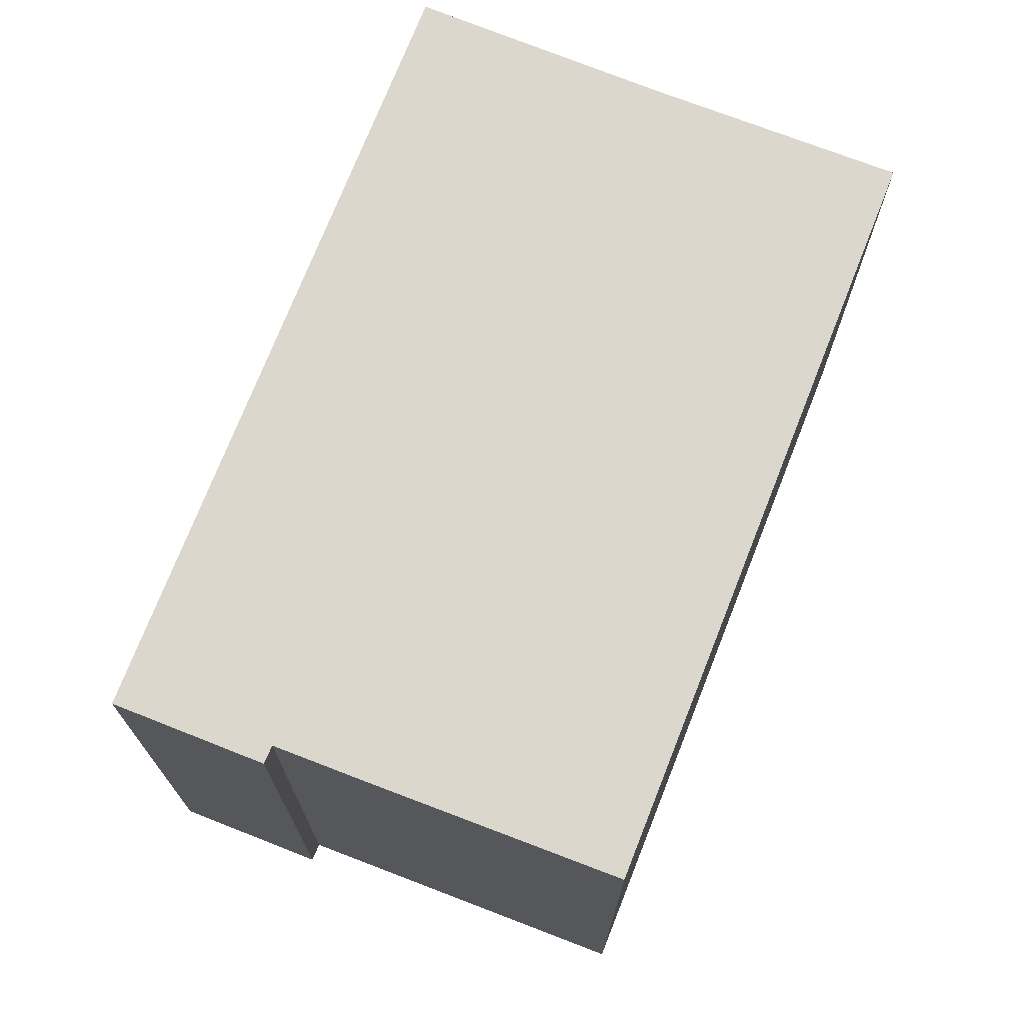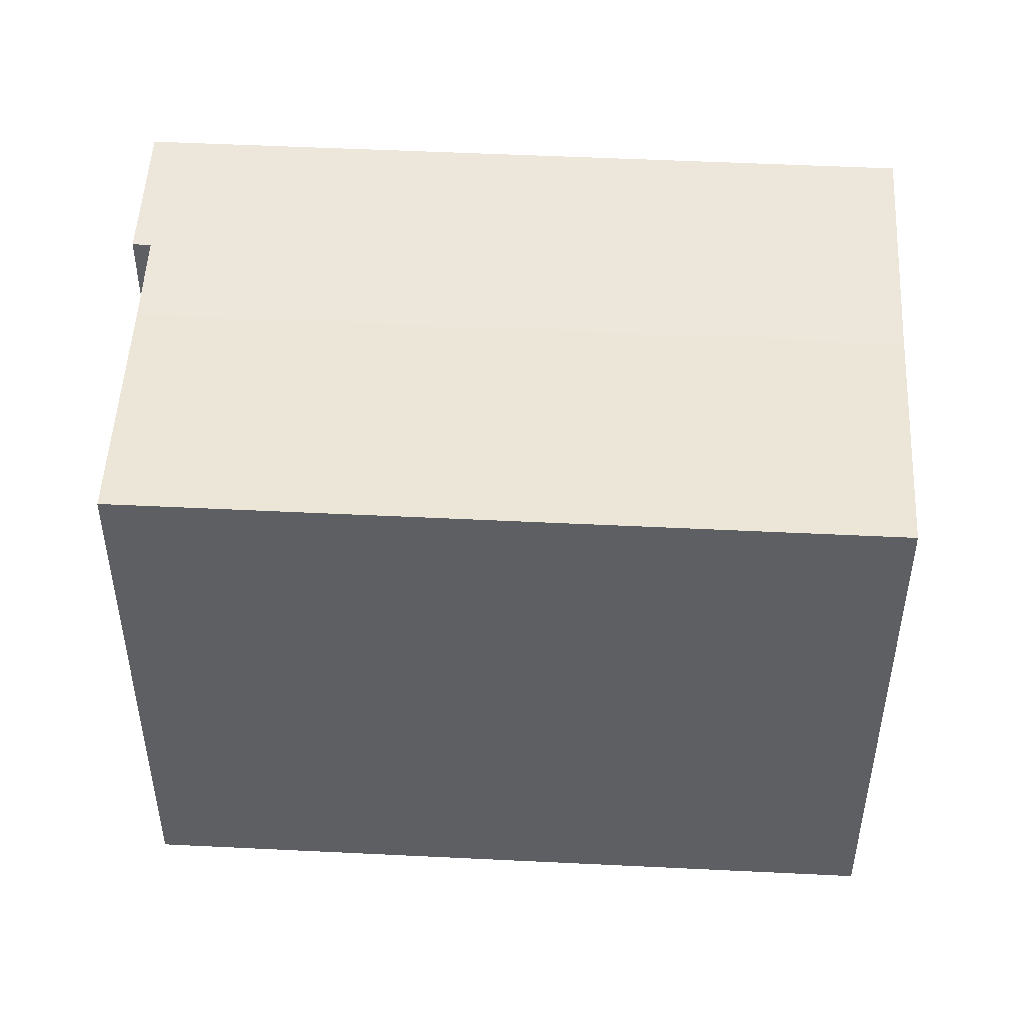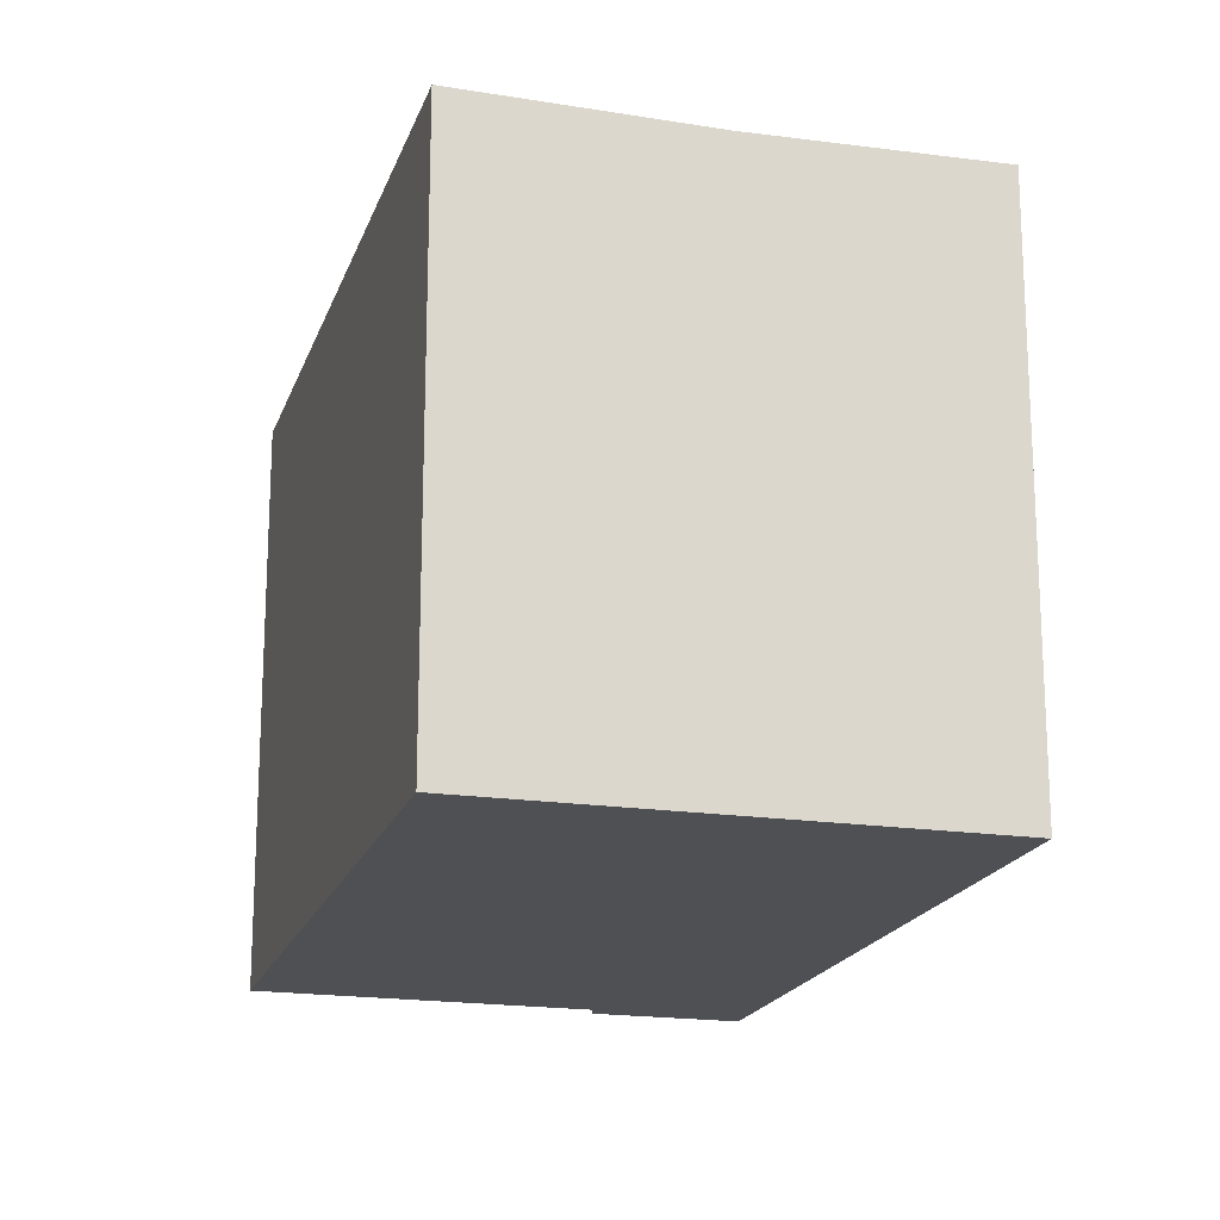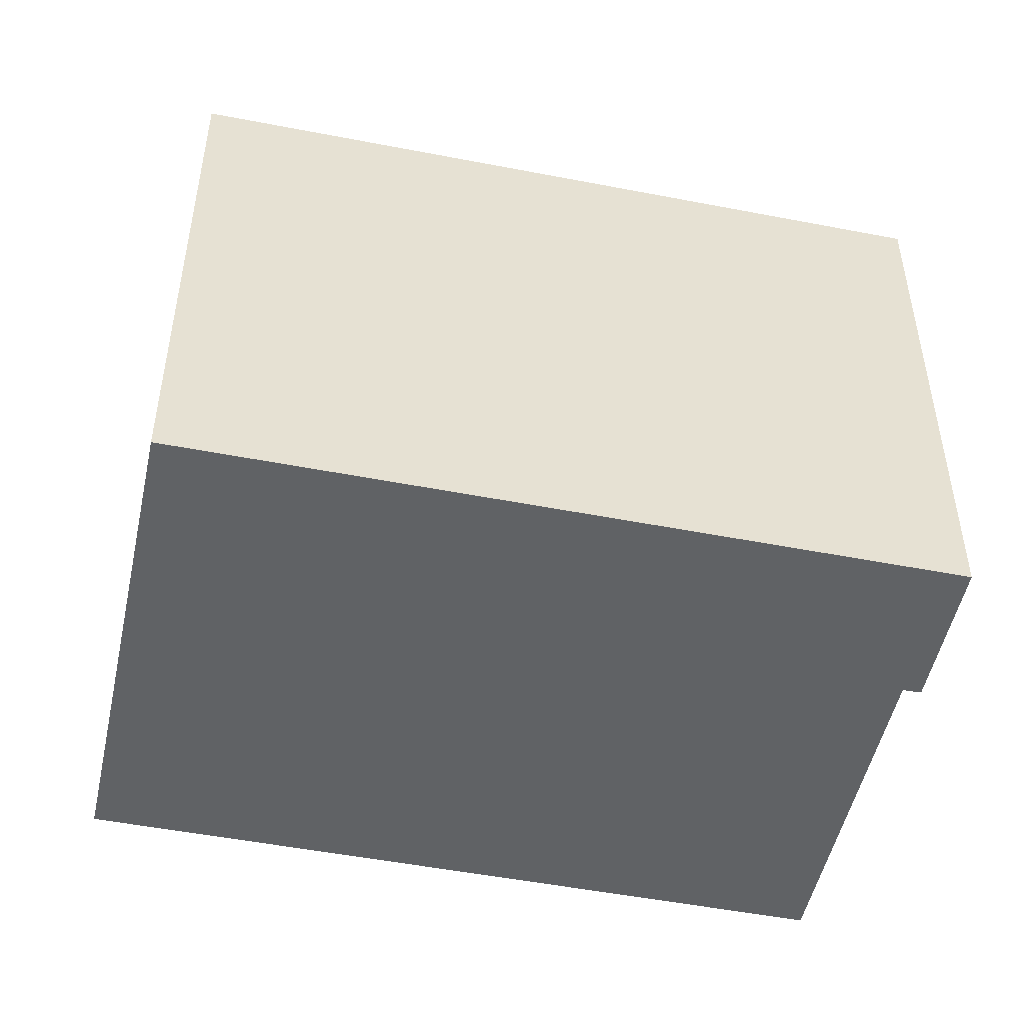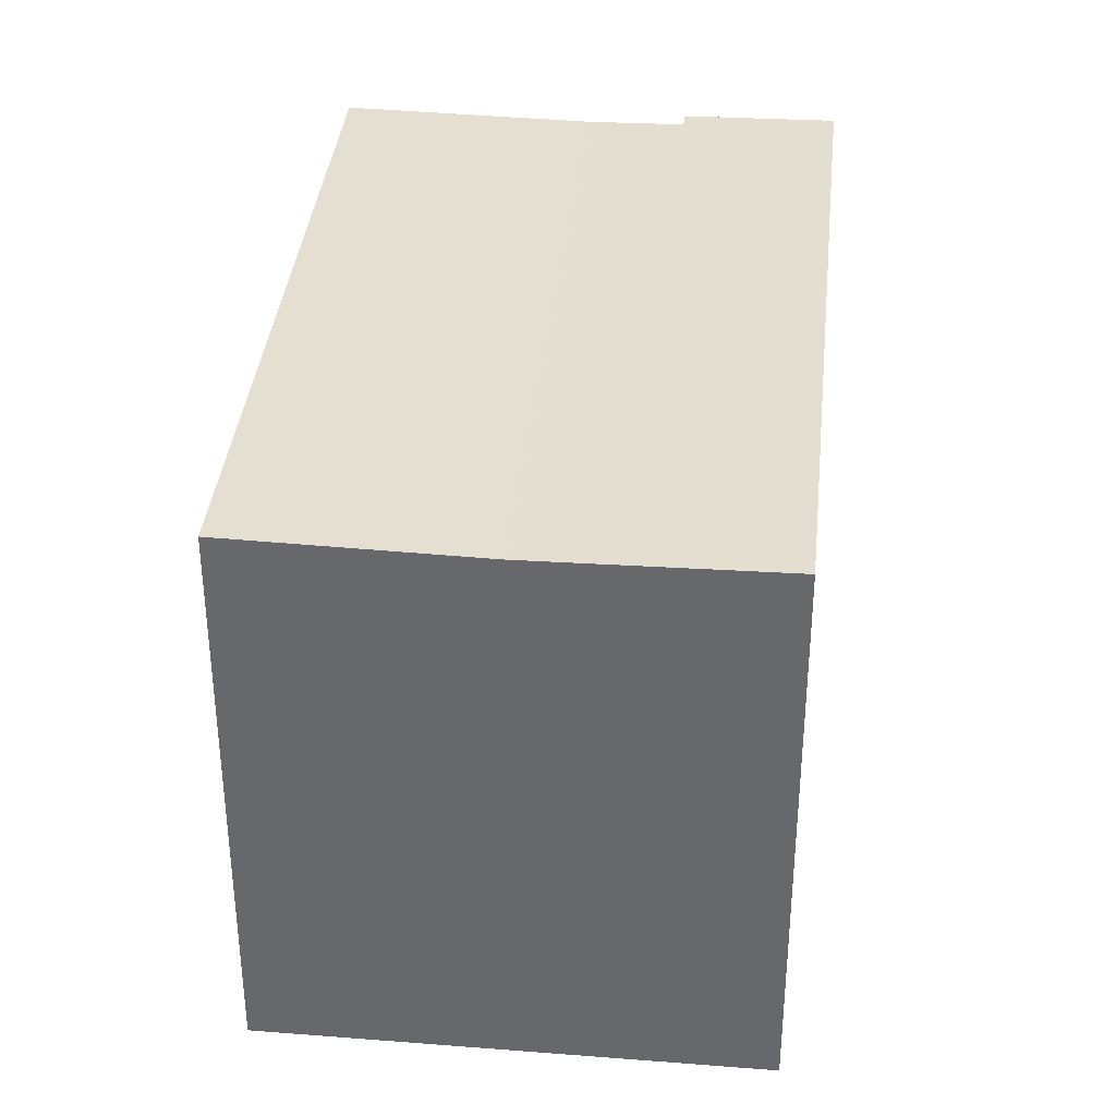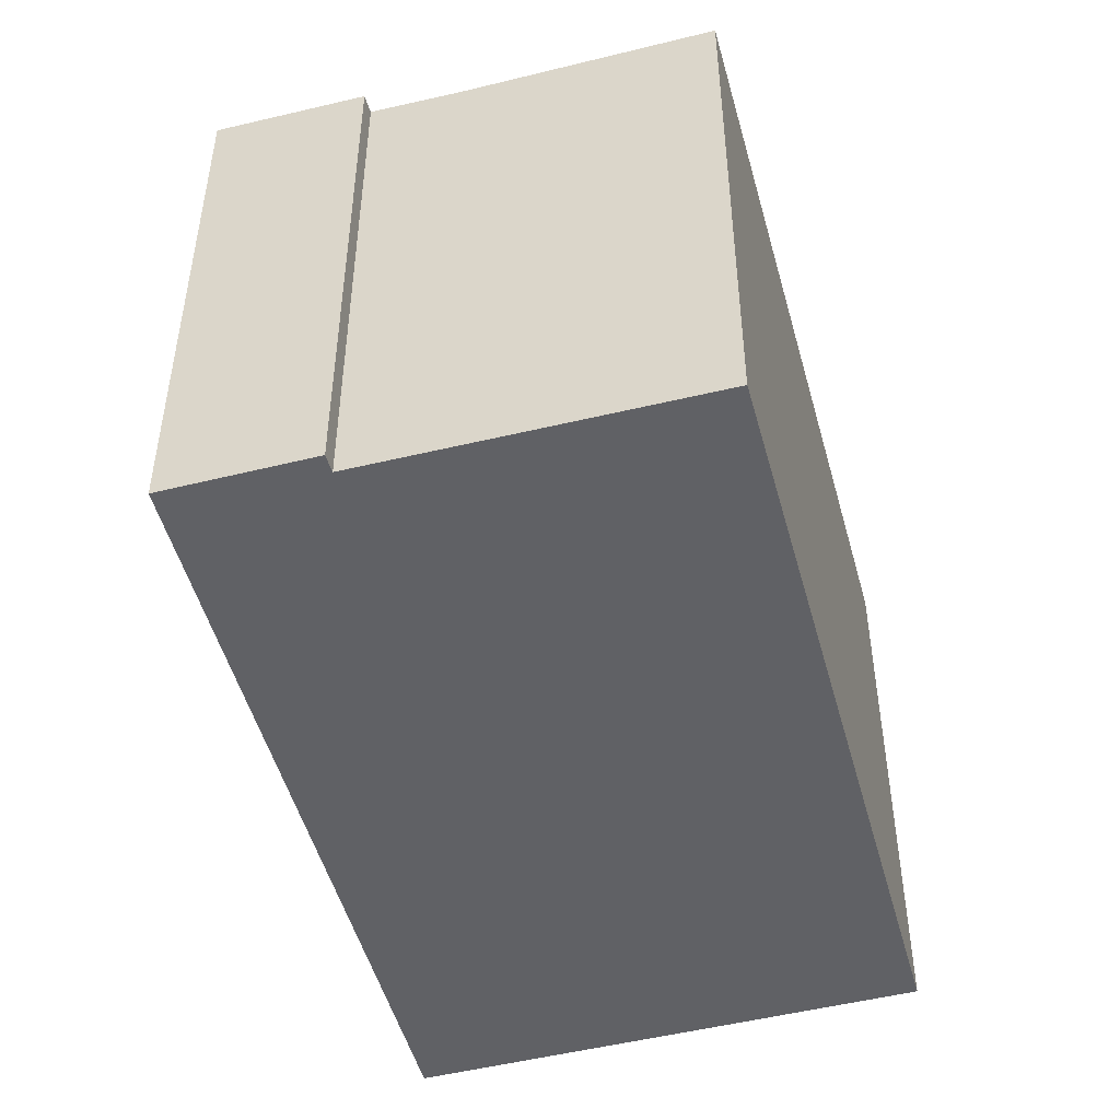
<metadata>
{"format":"obj","ext":"obj","renderer":"f3d","projection":"perspective","resolution":1024,"background":"white","views":[{"elev":73.2,"azim":53.6,"up":"+Y"},{"elev":49.8,"azim":125.2,"up":"+Y"},{"elev":-18.8,"azim":-163.7,"up":"+Y"},{"elev":-50.5,"azim":-69.9,"up":"+Y"},{"elev":36.9,"azim":-142.1,"up":"+Y"},{"elev":-50.2,"azim":47.3,"up":"+Y"}]}
</metadata>
<code>
v  9.568 13.06 -6.002
v  13.84 12.96 11.43
v  18.6 13.06 8.394
v  4.784 12.96 -3.001
v  12.21 13 12.97
v  5.542 13.06 8.834
v  9.288 13.06 14.8
v  3.911 13.06 6.234
v  0.181 13.06 0.288
v  0 13.06 7.996e-16
v  0.538 13.05 -0.337
v  12 13 12.61
v  0 0 0
v  0.181 -1.763e-17 0.288
v  9.288 -9.065e-16 14.8
v  3.911 -3.817e-16 6.234
v  5.542 -5.409e-16 8.834
v  12.21 -7.941e-16 12.97
v  12 -7.721e-16 12.61
v  18.6 -5.14e-16 8.394
v  13.84 -7.001e-16 11.43
v  9.568 3.675e-16 -6.002
v  0.538 2.064e-17 -0.337
v  4.784 1.838e-16 -3.001
g defaultobject
f 1 2 3
f 2 1 4
f 5 6 7
f 6 5 8
f 8 5 9
f 9 5 10
f 10 5 11
f 11 5 12
f 11 12 4
f 4 12 2
f 13 9 10
f 9 13 8
f 8 13 6
f 6 13 7
f 7 13 14
f 7 14 15
f 15 14 16
f 15 16 17
f 15 5 7
f 5 15 18
f 19 2 12
f 2 19 3
f 3 19 20
f 20 19 21
f 18 12 5
f 12 18 19
f 20 1 3
f 1 20 22
f 11 13 10
f 13 11 4
f 13 4 1
f 13 1 23
f 23 1 22
f 23 22 24
f 17 18 15
f 18 17 19
f 19 17 21
f 21 17 20
f 20 17 22
f 22 17 16
f 22 16 14
f 22 14 23
f 23 14 13
f 22 23 24

</code>
